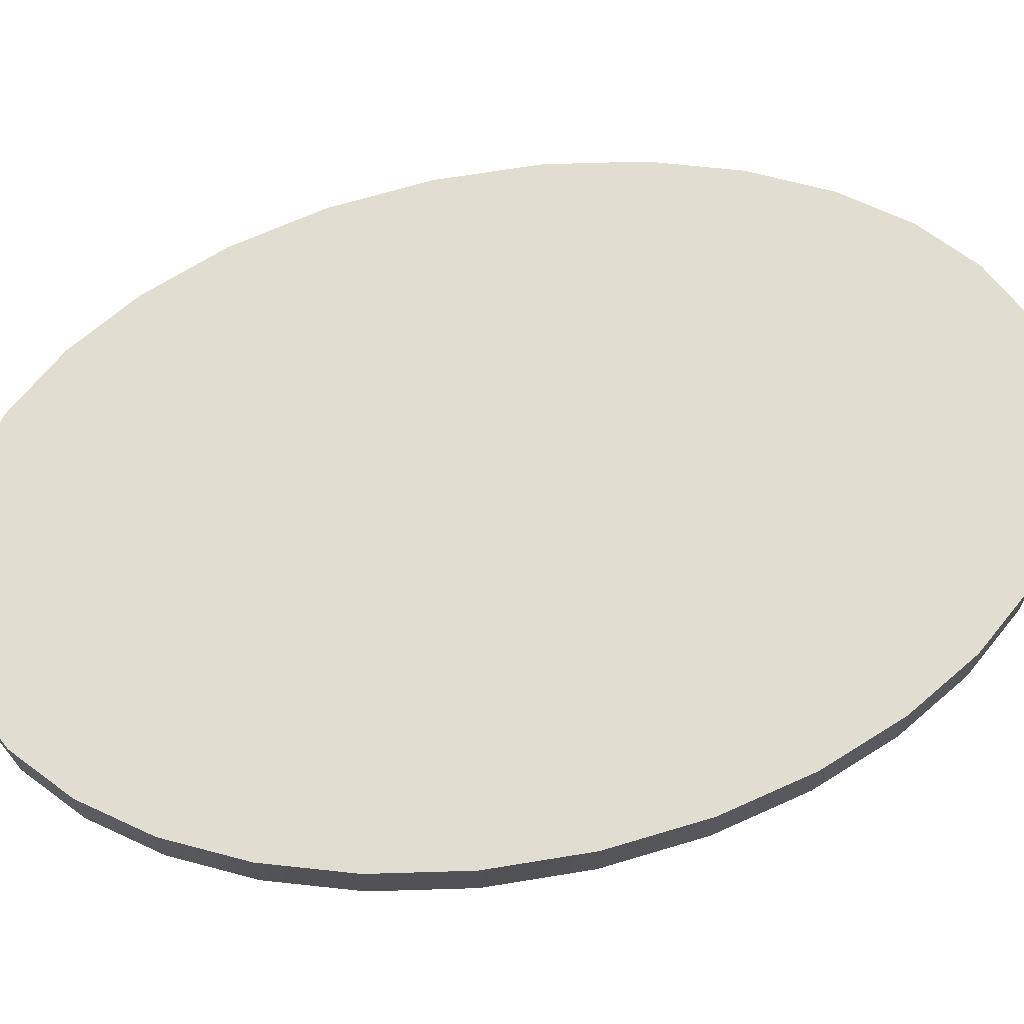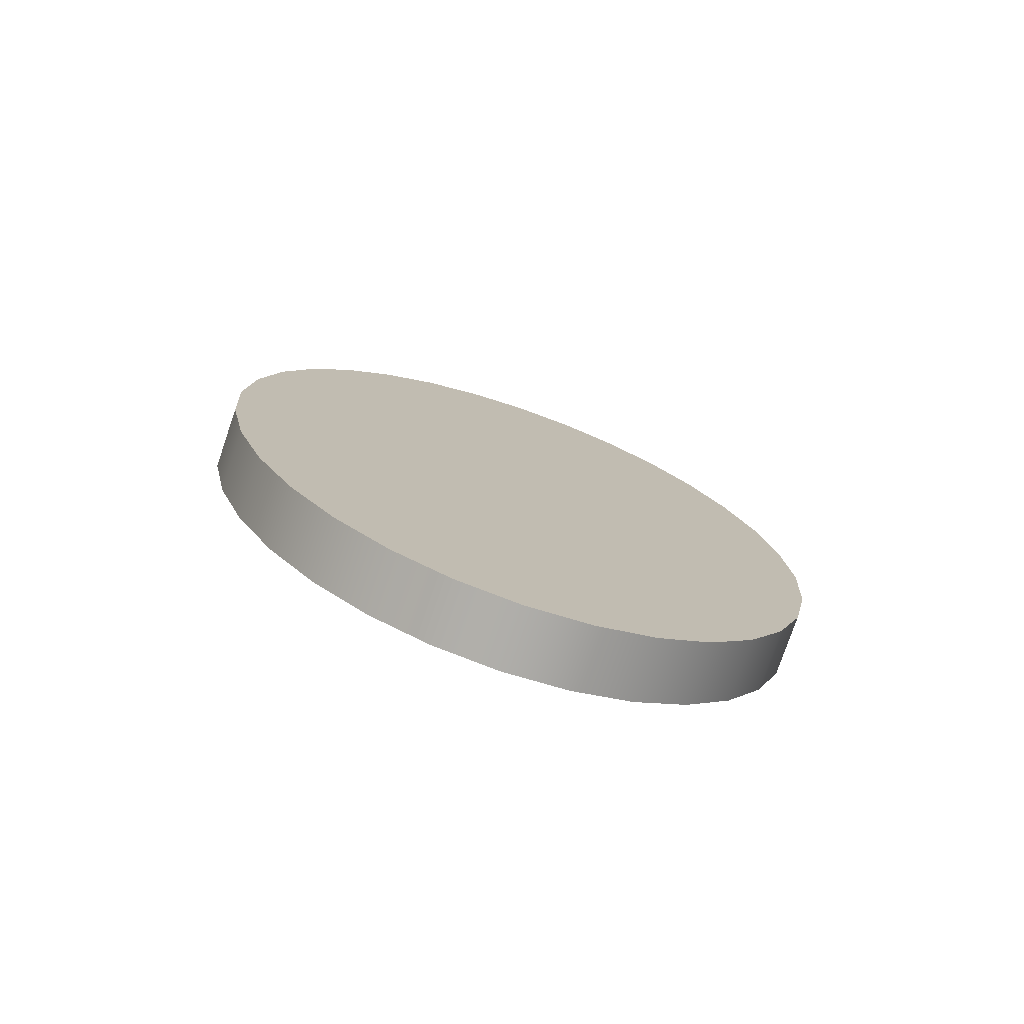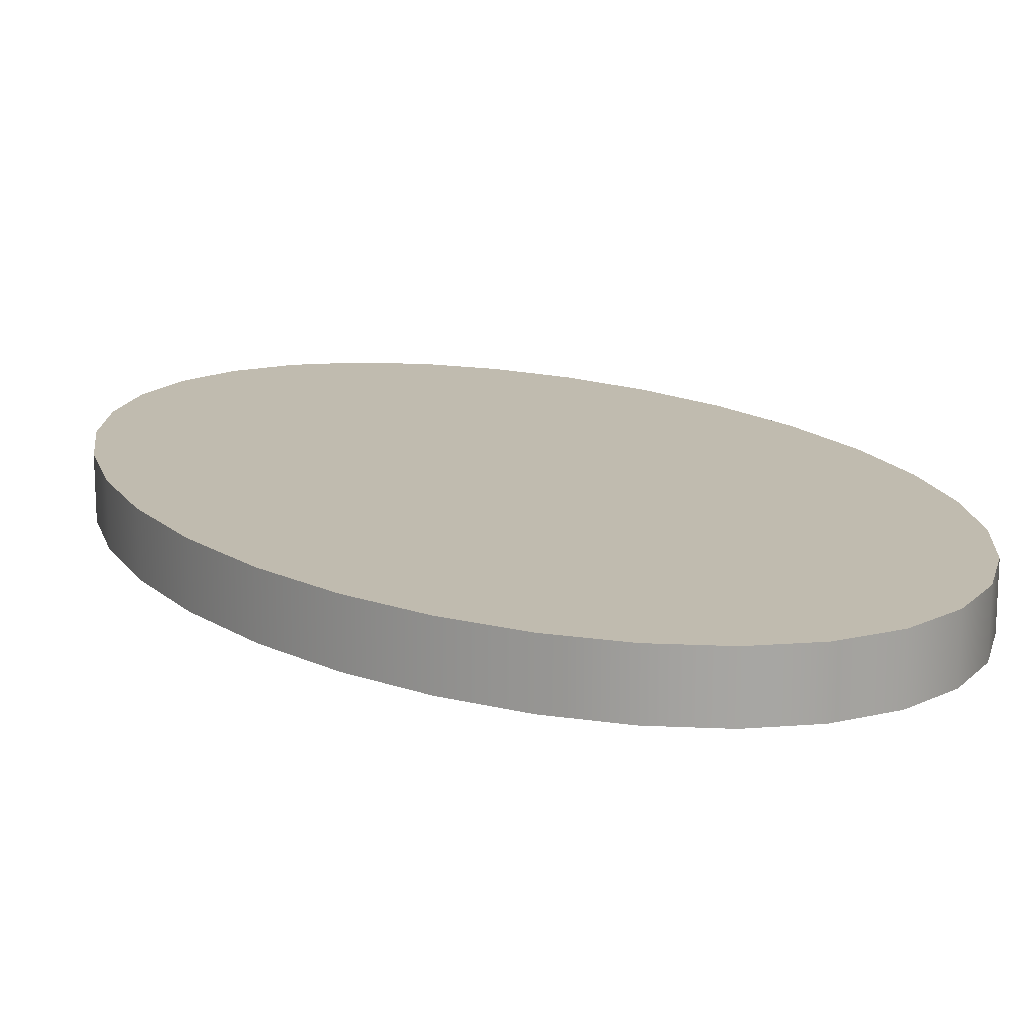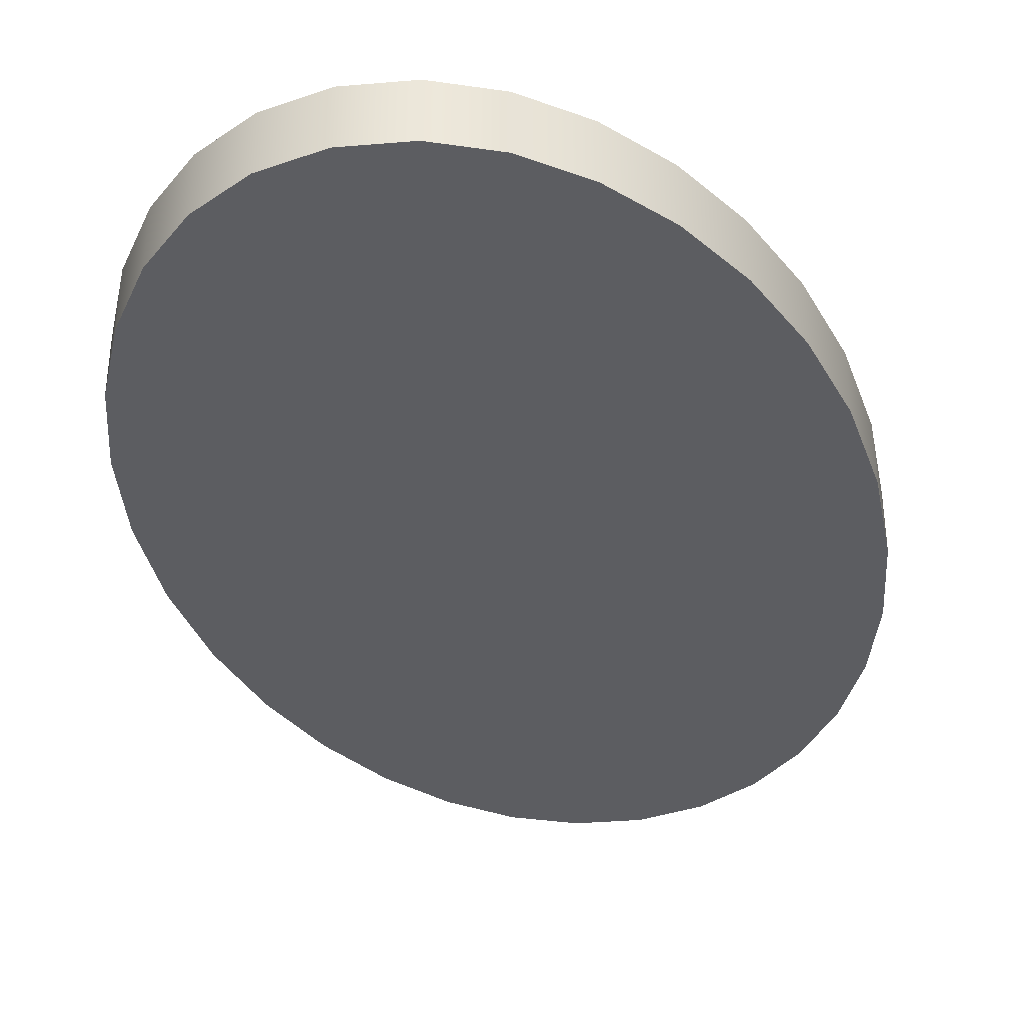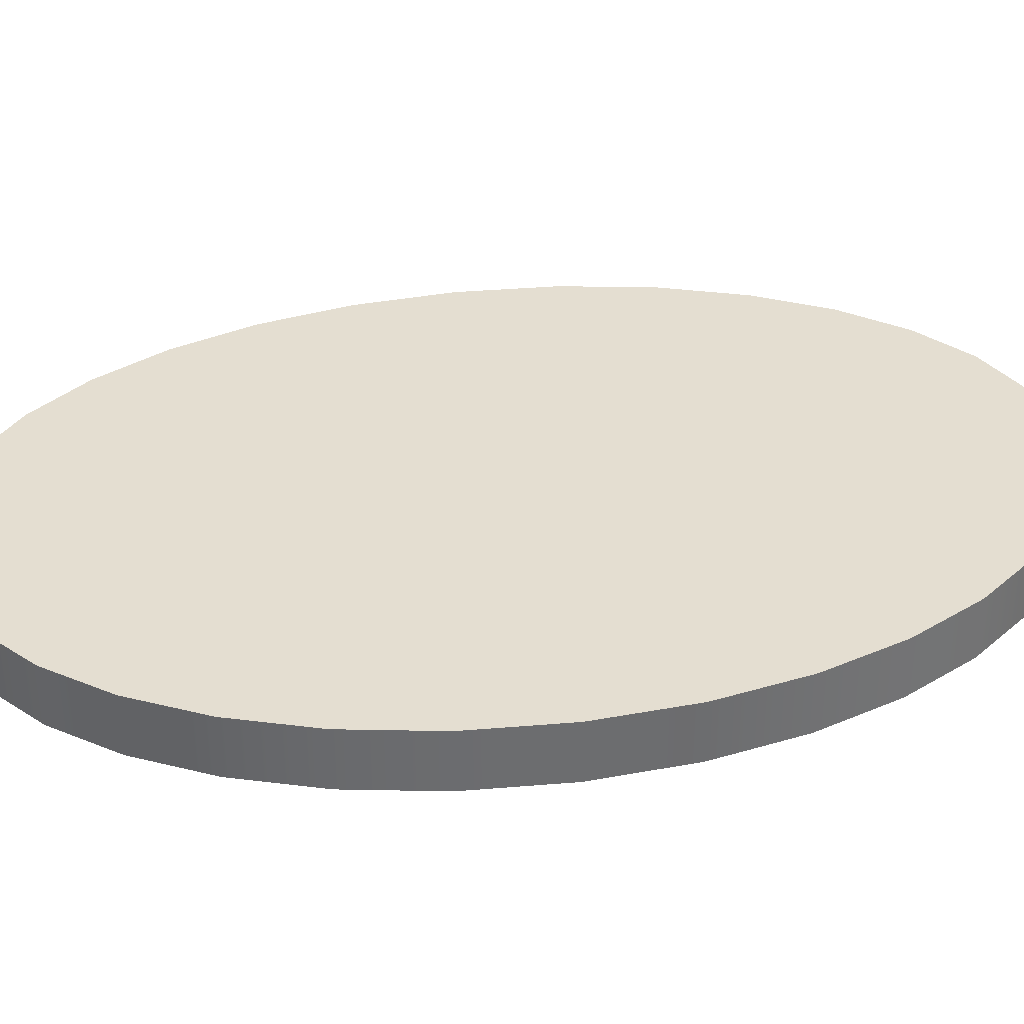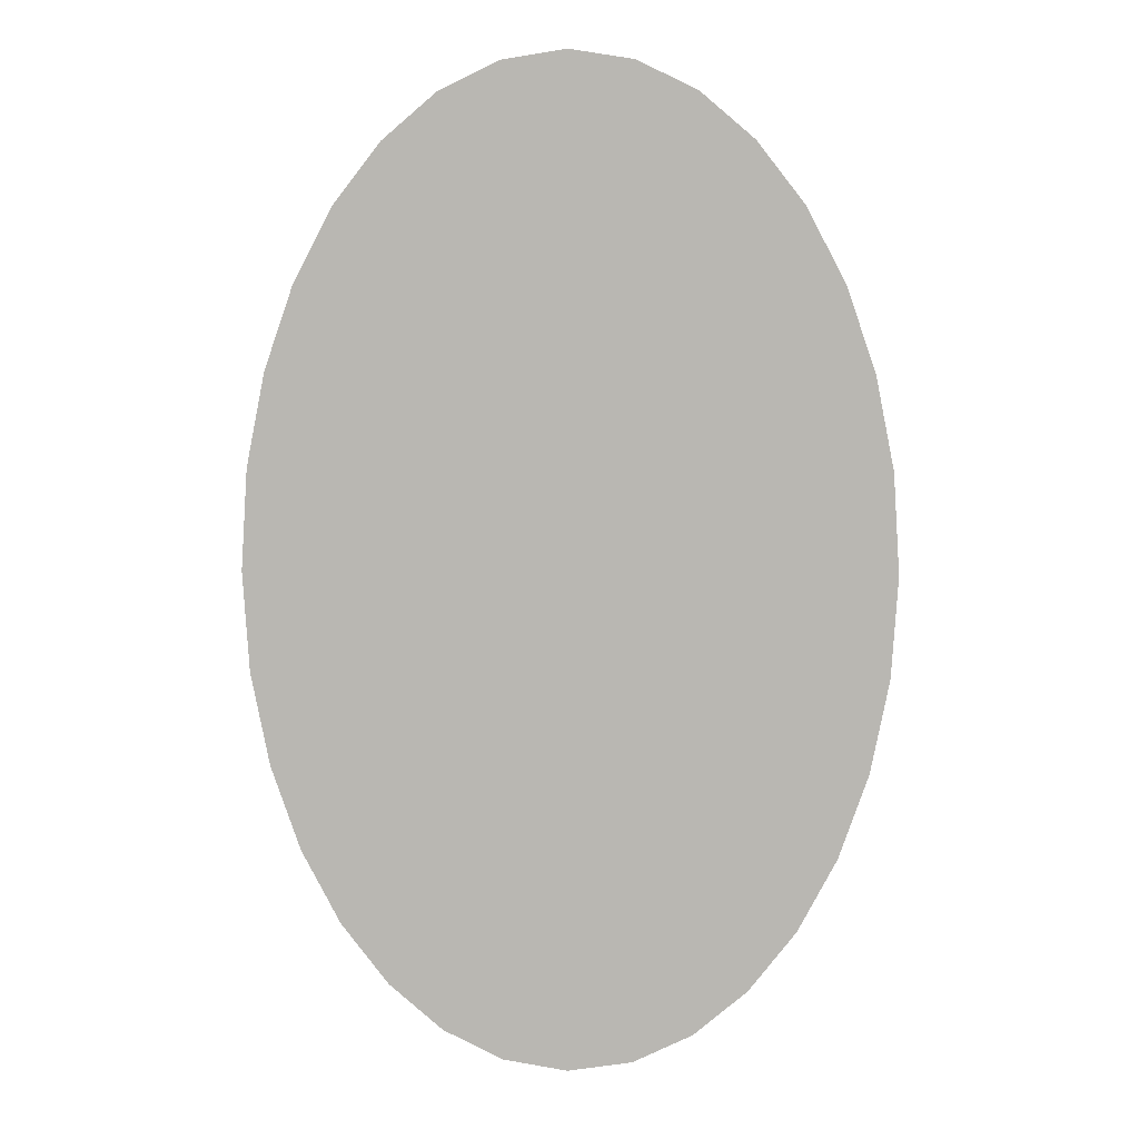
<metadata>
{"format":"obj","ext":"obj","renderer":"f3d","projection":"perspective","resolution":1024,"background":"white","views":[{"elev":68.7,"azim":-103.0,"up":"+Y"},{"elev":-77.4,"azim":161.1,"up":"+Z"},{"elev":16.2,"azim":145.1,"up":"+Y"},{"elev":-36.7,"azim":15.2,"up":"+Y"},{"elev":36.5,"azim":80.1,"up":"+Y"},{"elev":7.0,"azim":3.9,"up":"+Z"}]}
</metadata>
<code>
v  0.32 0.0313 -0
v  0.3135 0.0313 -0.1007
v  0.2948 0.0313 -0.1945
v  0.2653 0.0313 -0.2794
v  0.2262 0.0313 -0.3535
v  0.1788 0.0313 -0.4145
v  0.1245 0.0313 -0.4607
v  0.0644 0.0312 -0.4898
v  -0 0.0312 -0.5
v  -0.0644 0.0313 -0.4898
v  -0.1245 0.0312 -0.4607
v  -0.1788 0.0312 -0.4145
v  -0.2262 0.0313 -0.3535
v  -0.2653 0.0313 -0.2794
v  -0.2948 0.0313 -0.1945
v  -0.3135 0.0313 -0.1007
v  -0.32 0.0313 -0
v  -0.3135 0.0313 0.1007
v  -0.2948 0.0313 0.1945
v  -0.2653 0.0313 0.2794
v  -0.2262 0.0313 0.3535
v  -0.1788 0.0313 0.4145
v  -0.1245 0.0312 0.4607
v  -0.0644 0.0312 0.4898
v  0 0.0312 0.5
v  0.0644 0.0313 0.4898
v  0.1245 0.0313 0.4607
v  0.1788 0.0313 0.4145
v  0.2262 0.0313 0.3535
v  0.2653 0.0313 0.2794
v  0.2948 0.0313 0.1945
v  0.3135 0.0313 0.1007
v  0.32 -0.0313 -0
v  0.3135 -0.0313 -0.1007
v  0.2948 -0.0313 -0.1945
v  0.2653 -0.0313 -0.2794
v  0.2262 -0.0313 -0.3535
v  0.1788 -0.0313 -0.4145
v  0.1245 -0.0313 -0.4607
v  0.0644 -0.0313 -0.4898
v  -0 -0.0313 -0.5
v  -0.0644 -0.0313 -0.4898
v  -0.1245 -0.0313 -0.4607
v  -0.1788 -0.0313 -0.4145
v  -0.2262 -0.0313 -0.3535
v  -0.2653 -0.0313 -0.2794
v  -0.2948 -0.0313 -0.1945
v  -0.3135 -0.0313 -0.1007
v  -0.32 -0.0313 -0
v  -0.3135 -0.0313 0.1007
v  -0.2948 -0.0313 0.1945
v  -0.2653 -0.0313 0.2794
v  -0.2262 -0.0313 0.3535
v  -0.1788 -0.0313 0.4145
v  -0.1245 -0.0313 0.4607
v  -0.0644 -0.0313 0.4898
v  0 -0.0313 0.5
v  0.0644 -0.0313 0.4898
v  0.1245 -0.0313 0.4607
v  0.1788 -0.0313 0.4145
v  0.2262 -0.0313 0.3535
v  0.2653 -0.0313 0.2794
v  0.2948 -0.0313 0.1945
v  0.3135 -0.0313 0.1007
g OvalV
f 56 57 25
f 25 24 56
f 57 58 26
f 26 25 57
f 40 41 9
f 9 8 40
f 41 42 10
f 10 9 41
f 39 40 8
f 8 7 39
f 42 43 11
f 11 10 42
f 43 44 12
f 12 11 43
f 38 39 7
f 7 6 38
f 44 45 13
f 13 12 44
f 37 38 6
f 6 5 37
f 45 46 14
f 14 13 45
f 36 37 5
f 5 4 36
f 46 47 15
f 15 14 46
f 35 36 4
f 4 3 35
f 47 48 16
f 16 15 47
f 34 35 3
f 3 2 34
f 33 34 2
f 2 1 33
f 48 49 17
f 17 16 48
f 49 50 18
f 18 17 49
f 64 33 1
f 1 32 64
f 50 51 19
f 19 18 50
f 63 64 32
f 32 31 63
f 62 63 31
f 31 30 62
f 51 52 20
f 20 19 51
f 61 62 30
f 30 29 61
f 52 53 21
f 21 20 52
f 60 61 29
f 29 28 60
f 53 54 22
f 22 21 53
f 54 55 23
f 23 22 54
f 59 60 28
f 28 27 59
f 58 59 27
f 27 26 58
f 55 56 24
f 24 23 55
v  0.32 0.0313 -0
v  0.3135 0.0313 -0.1007
v  0.2948 0.0313 -0.1945
v  0.2653 0.0313 -0.2794
v  0.2262 0.0313 -0.3535
v  0.1788 0.0313 -0.4145
v  0.1245 0.0313 -0.4607
v  0.0644 0.0312 -0.4898
v  -0 0.0312 -0.5
v  -0.0644 0.0313 -0.4898
v  -0.1245 0.0312 -0.4607
v  -0.1788 0.0312 -0.4145
v  -0.2262 0.0313 -0.3535
v  -0.2653 0.0313 -0.2794
v  -0.2948 0.0313 -0.1945
v  -0.3135 0.0313 -0.1007
v  -0.32 0.0313 -0
v  -0.3135 0.0313 0.1007
v  -0.2948 0.0313 0.1945
v  -0.2653 0.0313 0.2794
v  -0.2262 0.0313 0.3535
v  -0.1788 0.0313 0.4145
v  -0.1245 0.0312 0.4607
v  -0.0644 0.0312 0.4898
v  0 0.0312 0.5
v  0.0644 0.0313 0.4898
v  0.1245 0.0313 0.4607
v  0.1788 0.0313 0.4145
v  0.2262 0.0313 0.3535
v  0.2653 0.0313 0.2794
v  0.2948 0.0313 0.1945
v  0.3135 0.0313 0.1007
v  0.32 -0.0313 -0
v  0.3135 -0.0313 -0.1007
v  0.2948 -0.0313 -0.1945
v  0.2653 -0.0313 -0.2794
v  0.2262 -0.0313 -0.3535
v  0.1788 -0.0313 -0.4145
v  0.1245 -0.0313 -0.4607
v  0.0644 -0.0313 -0.4898
v  -0 -0.0313 -0.5
v  -0.0644 -0.0313 -0.4898
v  -0.1245 -0.0313 -0.4607
v  -0.1788 -0.0313 -0.4145
v  -0.2262 -0.0313 -0.3535
v  -0.2653 -0.0313 -0.2794
v  -0.2948 -0.0313 -0.1945
v  -0.3135 -0.0313 -0.1007
v  -0.32 -0.0313 -0
v  -0.3135 -0.0313 0.1007
v  -0.2948 -0.0313 0.1945
v  -0.2653 -0.0313 0.2794
v  -0.2262 -0.0313 0.3535
v  -0.1788 -0.0313 0.4145
v  -0.1245 -0.0313 0.4607
v  -0.0644 -0.0313 0.4898
v  0 -0.0313 0.5
v  0.0644 -0.0313 0.4898
v  0.1245 -0.0313 0.4607
v  0.1788 -0.0313 0.4145
v  0.2262 -0.0313 0.3535
v  0.2653 -0.0313 0.2794
v  0.2948 -0.0313 0.1945
v  0.3135 -0.0313 0.1007
g OvalV_faces
f 72 73 74
f 88 89 90
f 87 88 90
f 87 90 91
f 87 91 92
f 86 87 92
f 85 86 92
f 85 92 93
f 84 85 93
f 84 93 94
f 83 84 94
f 83 94 95
f 83 95 96
f 82 83 96
f 82 96 65
f 81 82 65
f 80 81 65
f 80 65 66
f 80 66 67
f 79 80 67
f 79 67 68
f 78 79 68
f 78 68 69
f 77 78 69
f 77 69 70
f 76 77 70
f 76 70 71
f 75 76 71
f 74 75 71
f 72 74 71
f 106 105 104
f 106 104 103
f 122 121 120
f 122 120 119
f 123 122 119
f 124 123 119
f 124 119 118
f 124 118 117
f 125 124 117
f 125 117 116
f 126 125 116
f 126 116 115
f 127 126 115
f 128 127 115
f 128 115 114
f 97 128 114
f 97 114 113
f 97 113 112
f 98 97 112
f 99 98 112
f 99 112 111
f 100 99 111
f 100 111 110
f 101 100 110
f 101 110 109
f 102 101 109
f 102 109 108
f 103 102 108
f 103 108 107
f 106 103 107

</code>
